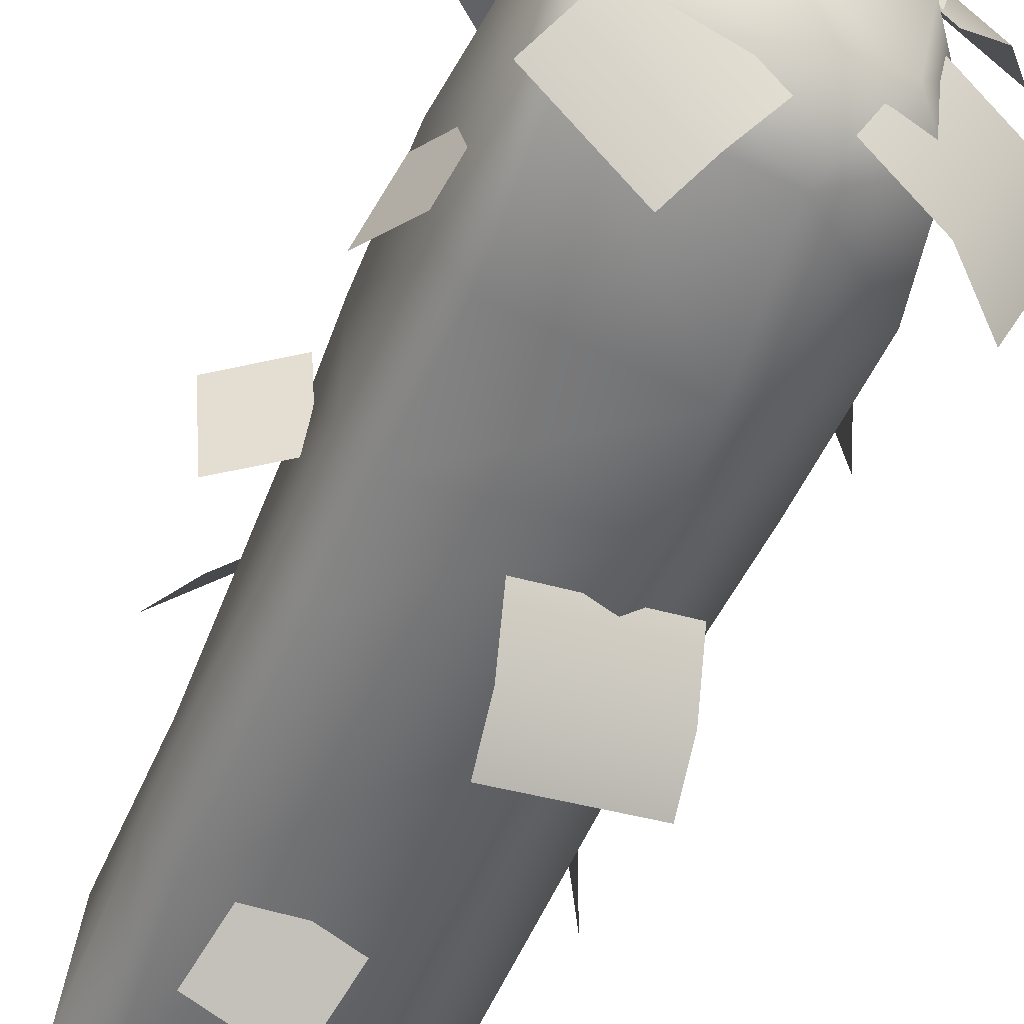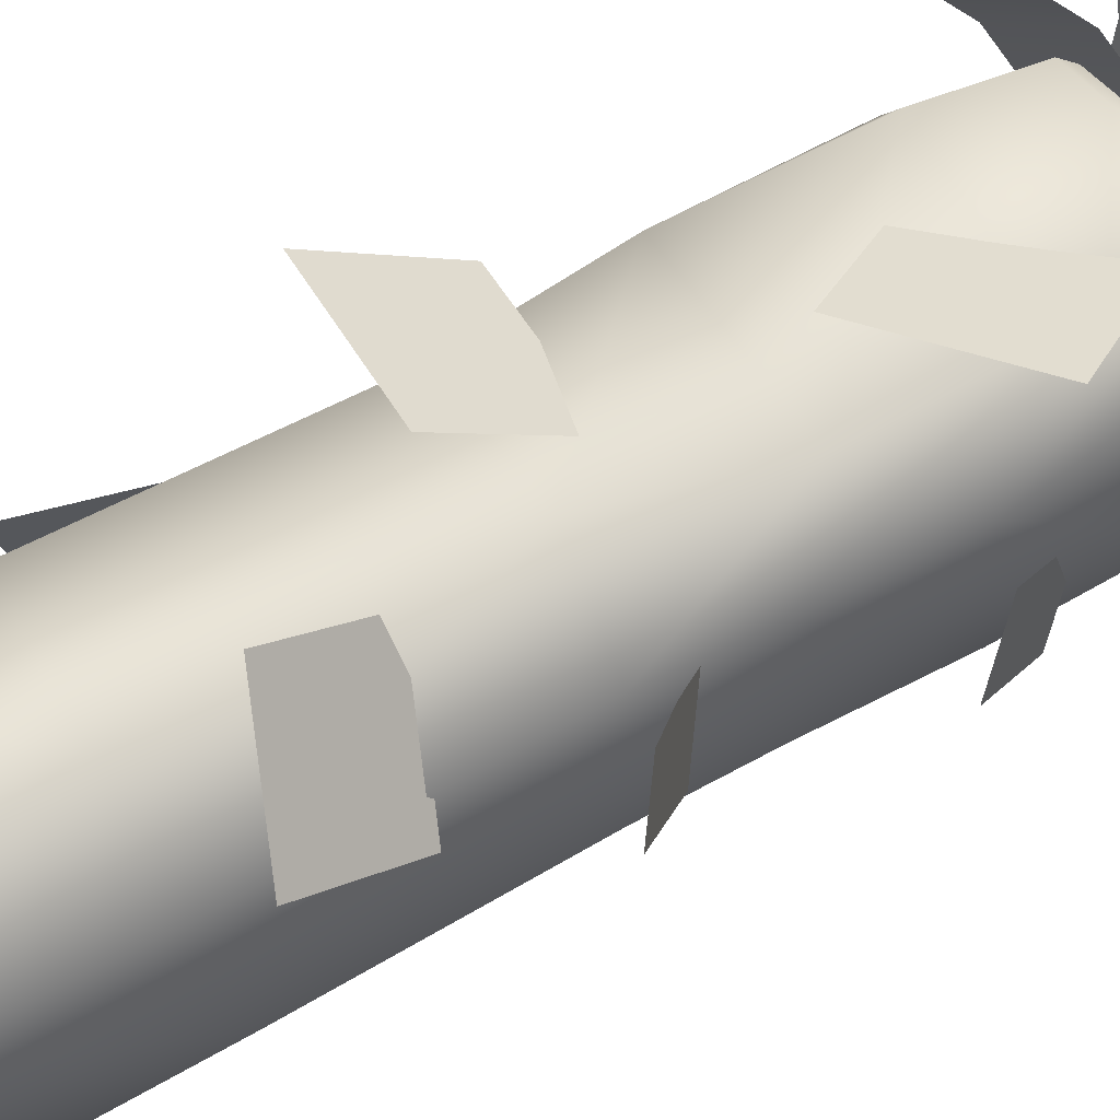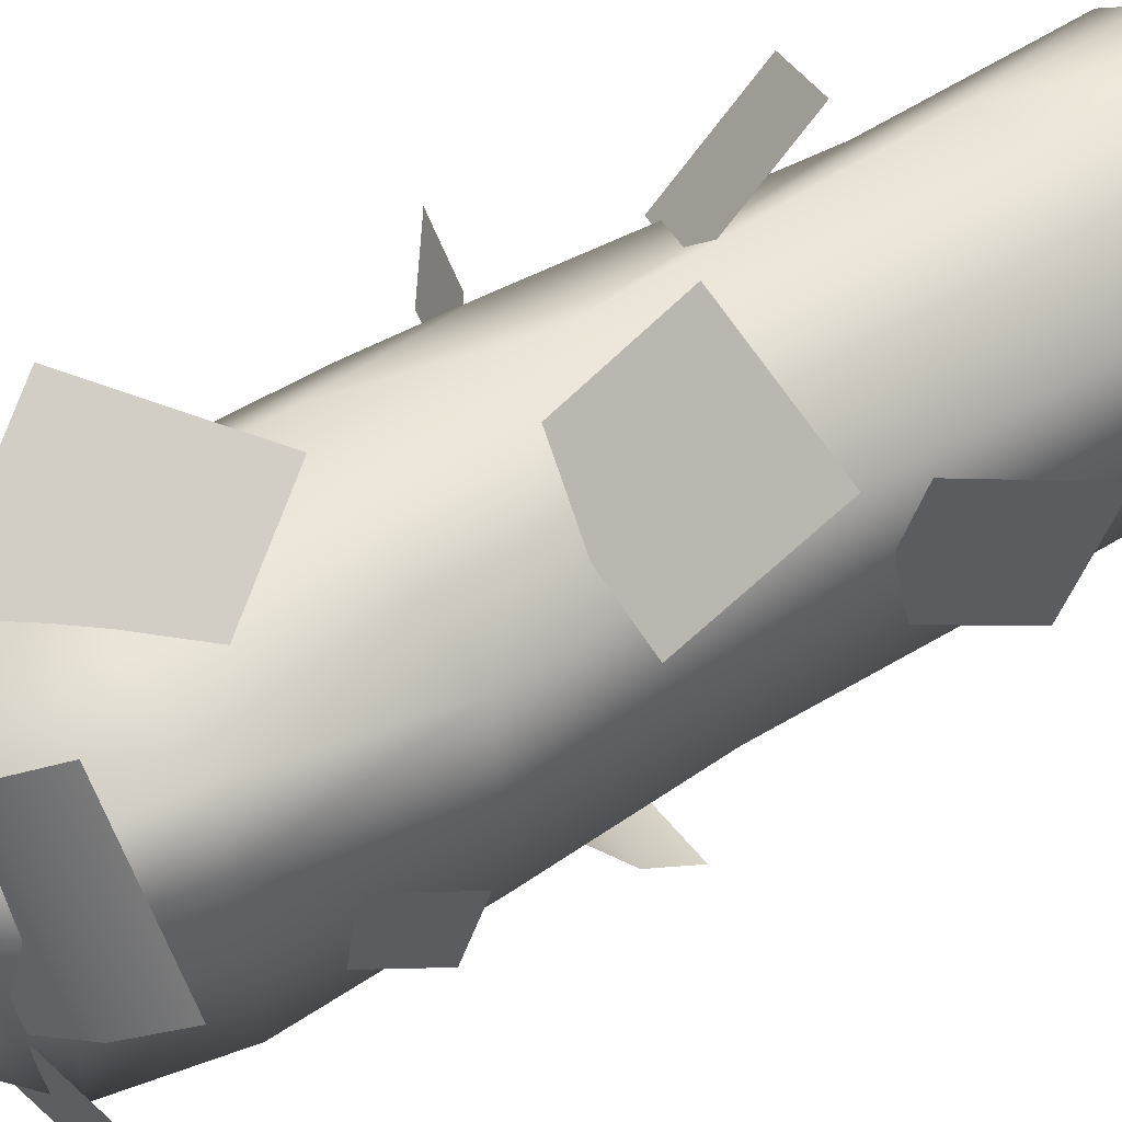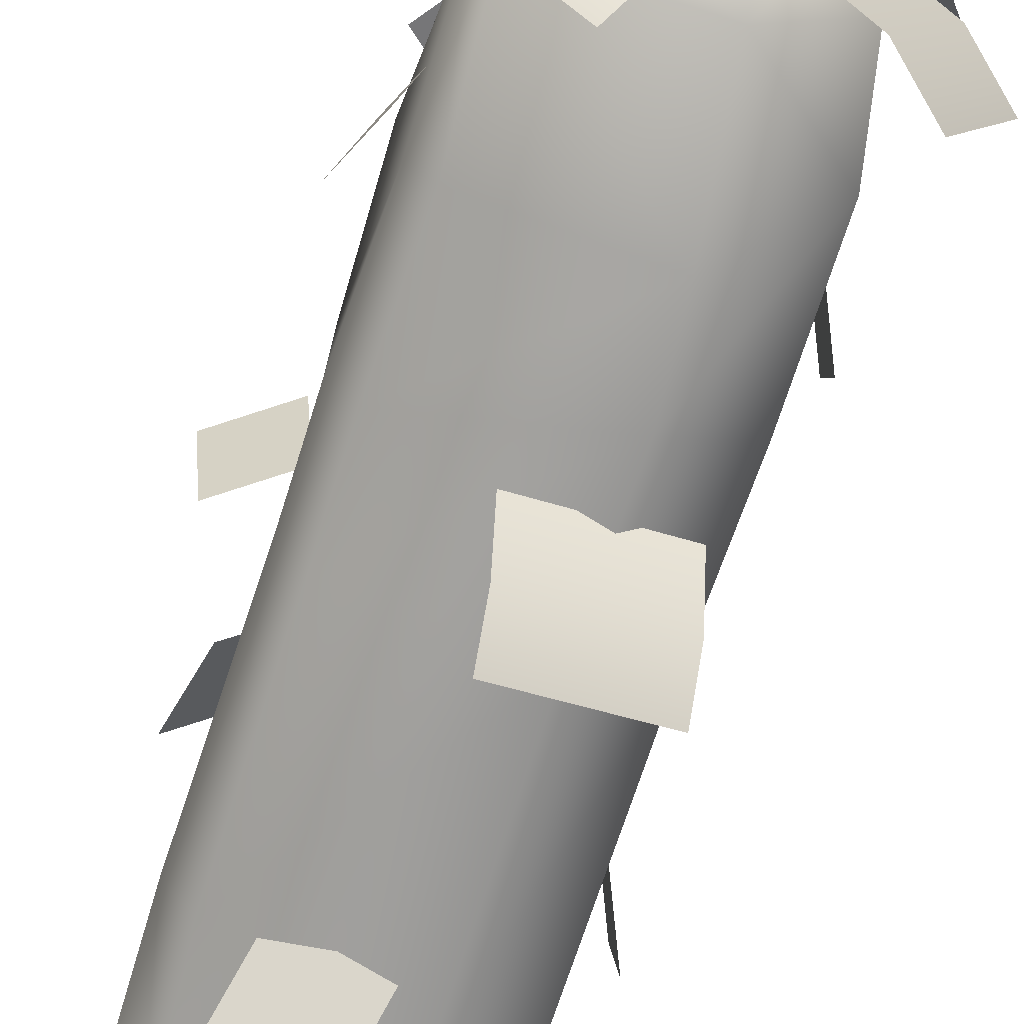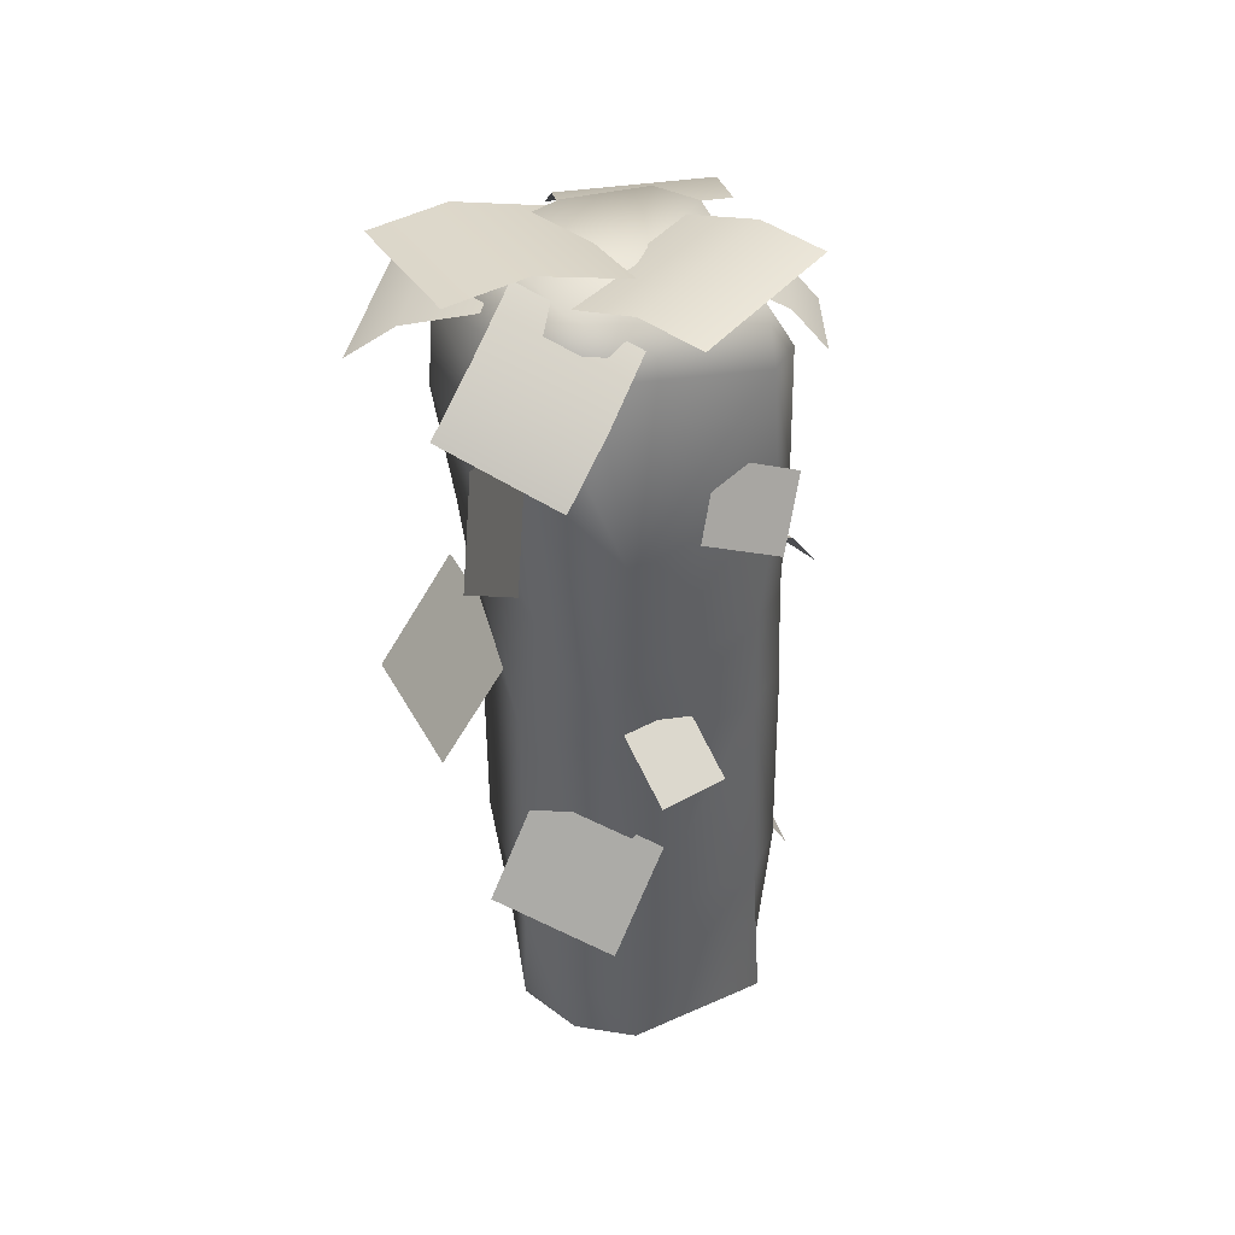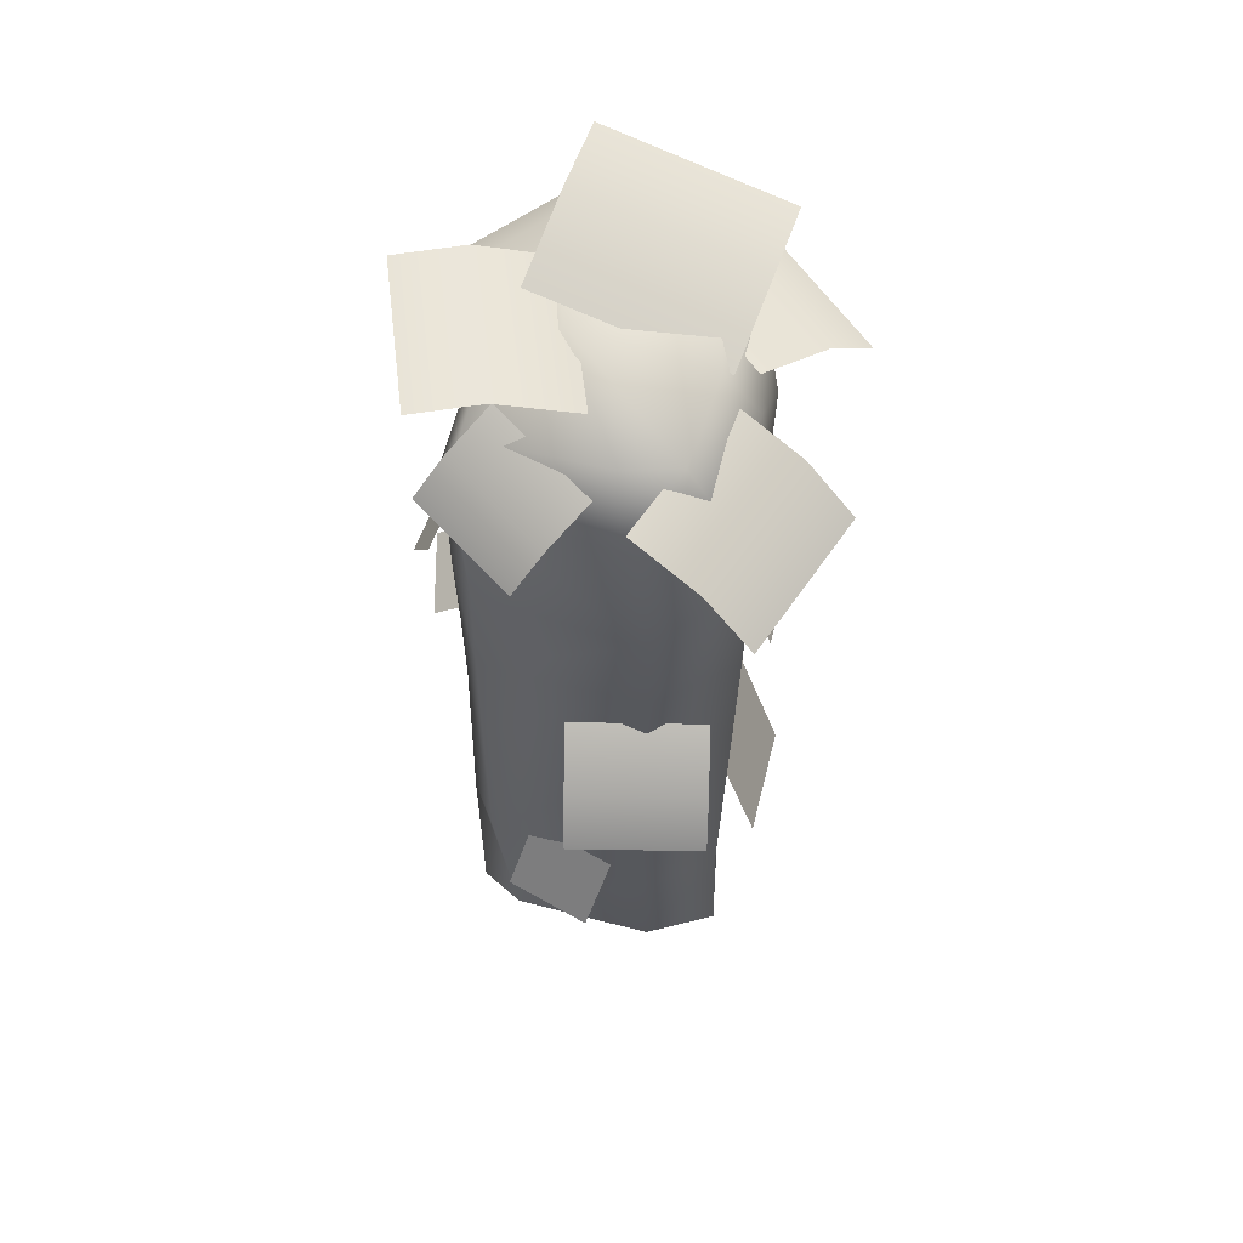
<metadata>
{"format":"obj","ext":"obj","renderer":"f3d","projection":"perspective","resolution":1024,"background":"white","views":[{"elev":-52.2,"azim":157.2,"up":"+Z"},{"elev":59.1,"azim":60.1,"up":"+Z"},{"elev":55.9,"azim":-123.6,"up":"+Z"},{"elev":-71.2,"azim":162.1,"up":"+Z"},{"elev":42.5,"azim":55.9,"up":"+Y"},{"elev":61.6,"azim":-170.1,"up":"+Y"}]}
</metadata>
<code>
v  6.116 8.622 39.95
v  -35.13 0.001044 19.96
v  23.54 302.7 42.12
v  40.29 298.3 29.15
v  30 255.1 43.49
v  48.28 232.3 23.24
v  29.32 204.5 42.9
v  46.97 184.7 23.34
v  16.76 153.5 43.88
v  45.06 152.7 22.79
v  17.98 58.73 45.06
v  42.97 64.58 14.51
v  -34.21 154.8 27.61
v  -36.65 61.11 26.29
v  -37.81 204.8 31.57
v  -31.43 260.2 42.21
v  -27.19 292.8 41.87
v  26.37 0.8605 31.61
v  42.76 1.516 15.92
v  2.436 0.493 37.49
v  47.69 0.5395 -35.57
v  49.08 70.19 -29.46
v  47.86 151.6 -26.2
v  48.08 188.1 -25.57
v  46.47 236.6 -32
v  -4.894 310.2 -38.09
v  -36.06 295.2 28.04
v  24.3 313.3 29.59
v  -22.37 312.7 26.66
v  -41.58 262.3 26.67
v  17.38 316.2 1.787
v  -34.05 294.8 -39.04
v  -22.54 308 -32.95
v  -39.37 295.7 -4.105
v  -27.54 311.2 -3.011
v  35.57 307.8 19.41
v  40.48 301.6 -29.61
v  47.17 284.9 -27.74
v  -41.45 259.7 -39.59
v  -41.27 260.4 -4.366
v  -42.44 204.9 -34.75
v  -41.52 149.3 -31.49
v  -40.09 57.36 -39.29
v  -41.41 1.182 -38.3
v  -7.903 286.8 -49.51
v  41.35 285.2 -38.99
v  38.61 236.9 -42.53
v  40.04 187.8 -40.5
v  39.76 151.6 -42.79
v  39.88 70.57 -44.41
v  32.95 0.6743 -44.66
v  -14.08 236.5 -51.02
v  -16.85 203.5 -52.71
v  -15.47 149.7 -51.07
v  -15.58 55.67 -52.38
v  -17.23 0.1985 -48.75
v  41.38 304.4 13.44
v  7.434 317.1 35.52
v  58.98 275.6 51.55
v  25.04 288.3 73.63
v  19.25 305.3 55.79
v  53.2 292.6 33.7
v  30.39 320.2 9.053
v  -30.6 308.1 -1.132
v  20.03 326.1 64.97
v  -40.97 314 54.79
v  -37.1 316.6 28.61
v  23.89 328.8 38.8
v  5.519 315.6 -25.24
v  21.48 312.4 27.36
v  52.72 323.4 -39.19
v  68.69 320.3 13.41
v  46.57 321.4 20.22
v  30.6 324.6 -32.39
v  -1.166 303 40.88
v  -37.29 303.3 3.785
v  -31.3 281.4 70.23
v  -67.42 281.6 33.13
v  -55.04 295.5 21.1
v  -18.91 295.3 58.2
v  26.5 281.9 43.46
v  -14.58 249.6 38.17
v  50.61 245.1 62.8
v  9.521 212.9 57.51
v  2.854 173.8 36.04
v  -48.47 174.5 29.7
v  -0.9361 134.2 63.31
v  -52.26 134.9 56.97
v  51.98 247.3 -35.74
v  44.09 258.3 -10.54
v  60.67 225.2 -24.12
v  52.79 236.2 1.084
v  43.74 160.5 -2.31
v  48.15 166.6 25.17
v  64.8 145.2 -2.591
v  69.22 151.2 24.88
v  51.82 109.5 11.55
v  17.48 123 38.31
v  57.15 74.48 34.69
v  22.81 87.93 61.46
v  -38 104.5 20.91
v  -35.31 117 -22.87
v  -54.69 66.99 9.955
v  -52.01 79.53 -33.82
v  -42.34 235.9 -3.869
v  -40.8 243.1 -28.99
v  -51.92 214.4 -10.15
v  -50.38 221.5 -35.27
v  -35.3 183.1 -46.19
v  9.474 183.8 -53.55
v  -39.81 154.3 -76.39
v  4.961 155 -83.76
v  6.565 171.1 -72.49
v  -38.21 170.3 -65.12
v  -4.516 72.73 -53.24
v  24.98 75.85 -43.52
v  2.427 48.05 -67.08
v  31.92 51.17 -57.36
v  1.284 300.9 -43
v  32.59 309.1 -21.94
v  20.52 280 -64.22
v  51.83 288.2 -43.16
v  43.66 300.4 -35.34
v  12.35 292.2 -56.41
v  -31.04 303 -6.516
v  -9.576 303.3 -53.68
v  -69.22 281.4 -24.08
v  -47.76 281.6 -71.25
v  -32.09 295.5 -64.01
v  -53.55 295.3 -16.85
g VineWallPole_lvl2
f 11 14 2
f 3 5 6
f 5 7 8
f 7 9 10
f 9 11 12
f 9 13 14
f 9 7 15
f 7 5 16
f 5 3 17
f 11 18 19
f 11 1 18
f 1 2 20
f 1 20 18
f 19 21 22
f 12 22 23
f 10 23 24
f 8 24 25
f 29 31 35
f 16 17 27
f 3 28 29
f 16 30 15
f 29 28 31
f 33 32 34
f 27 29 35
f 31 28 36
f 36 37 31
f 4 36 28
f 4 38 37
f 4 6 38
f 33 35 31
f 26 31 37
f 32 39 40
f 34 40 30
f 30 40 41
f 39 41 40
f 13 15 41
f 13 42 43
f 2 14 43
f 32 33 45
f 37 38 46
f 37 46 45
f 26 45 33
f 38 25 47
f 25 24 48
f 23 49 48
f 23 22 50
f 22 21 51
f 46 47 52
f 45 52 39
f 39 52 53
f 41 53 54
f 42 54 55
f 43 55 56
f 50 51 55
f 50 55 54
f 49 54 53
f 48 53 52
f 2 1 11
f 6 4 3
f 8 6 5
f 10 8 7
f 12 10 9
f 14 11 9
f 15 13 9
f 16 15 7
f 17 16 5
f 19 12 11
f 22 12 19
f 23 10 12
f 24 8 10
f 25 6 8
f 27 30 16
f 29 17 3
f 29 27 17
f 34 35 33
f 35 34 27
f 28 3 4
f 37 36 4
f 31 26 33
f 40 34 32
f 30 27 34
f 41 15 30
f 41 42 13
f 43 14 13
f 43 44 2
f 45 26 37
f 47 46 38
f 48 47 25
f 48 24 23
f 50 49 23
f 51 50 22
f 52 45 46
f 39 32 45
f 53 41 39
f 54 42 41
f 55 43 42
f 56 44 43
f 51 56 55
f 54 49 50
f 53 48 49
f 52 47 48
f 6 25 38
f 58 61 62 57
f 60 59 62 61
f 64 67 68 63
f 66 65 68 67
f 70 73 74 69
f 72 71 74 73
f 76 79 80 75
f 78 77 80 79
f 81 82 84 83
f 85 86 88 87
f 89 90 92 91
f 93 94 96 95
f 97 98 100 99
f 101 102 104 103
f 105 106 108 107
f 110 113 114 109
f 112 111 114 113
f 115 116 118 117
f 120 123 124 119
f 122 121 124 123
f 126 129 130 125
f 128 127 130 129

</code>
